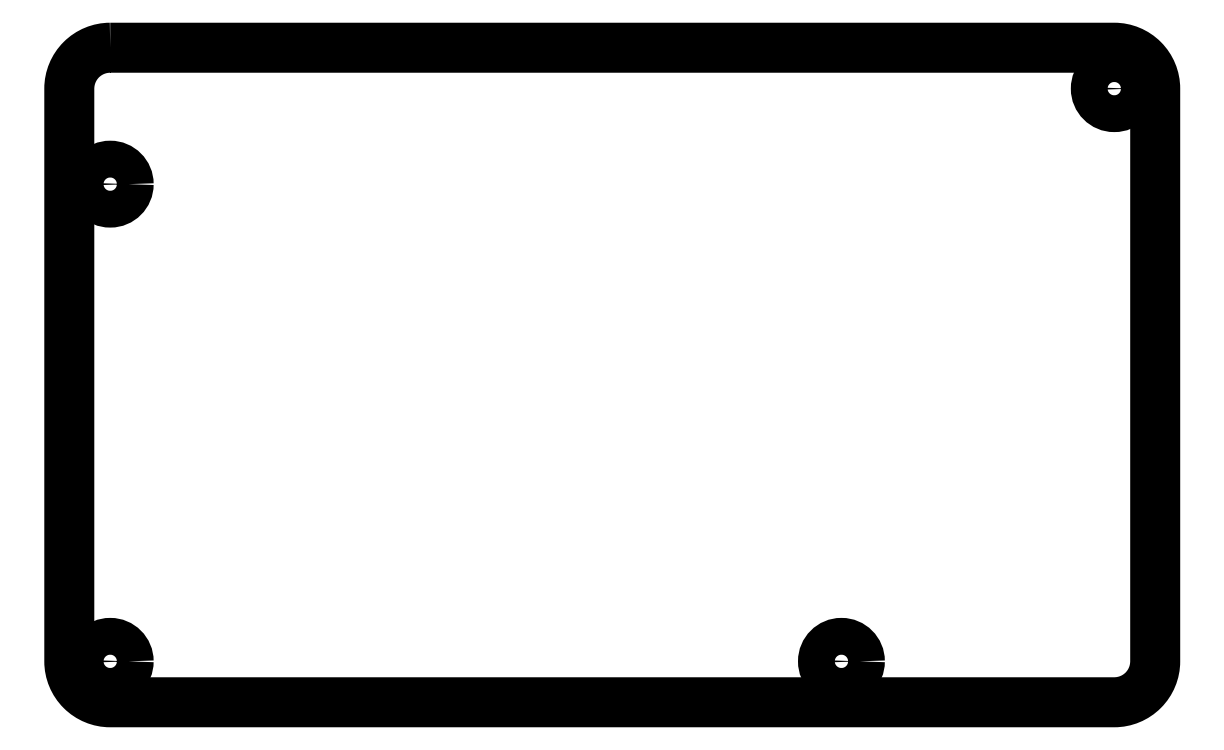
<metadata>
{"format":"dxf","ext":"dxf","renderer":"ezdxf+matplotlib","layout":"modelspace","background":"white","min_lineweight":24,"dpi":150}
</metadata>
<code>
0
SECTION
2
ENTITIES
0
LWPOLYLINE
8
0
90
8
70
1
43
0
10
-36.8
20
23.99
10
36.8
20
23.99
42
-0.4142
10
39.8
20
20.99
10
39.8
20
-20.99
42
-0.4142
10
36.8
20
-23.99
10
-36.8
20
-23.99
42
-0.4142
10
-39.8
20
-20.99
10
-39.8
20
20.99
42
-0.4142
0
CIRCLE
8
0
10
-36.8
20
-20.99
30
0
40
1.35
210
0
220
0
230
1
0
CIRCLE
8
0
10
36.8
20
20.99
30
0
40
1.35
210
0
220
0
230
1
0
CIRCLE
8
0
10
16.8
20
-20.99
30
0
40
1.35
210
0
220
0
230
1
0
CIRCLE
8
0
10
-36.8
20
13.99
30
0
40
1.35
210
0
220
0
230
1
0
ENDSEC
0
EOF

</code>
